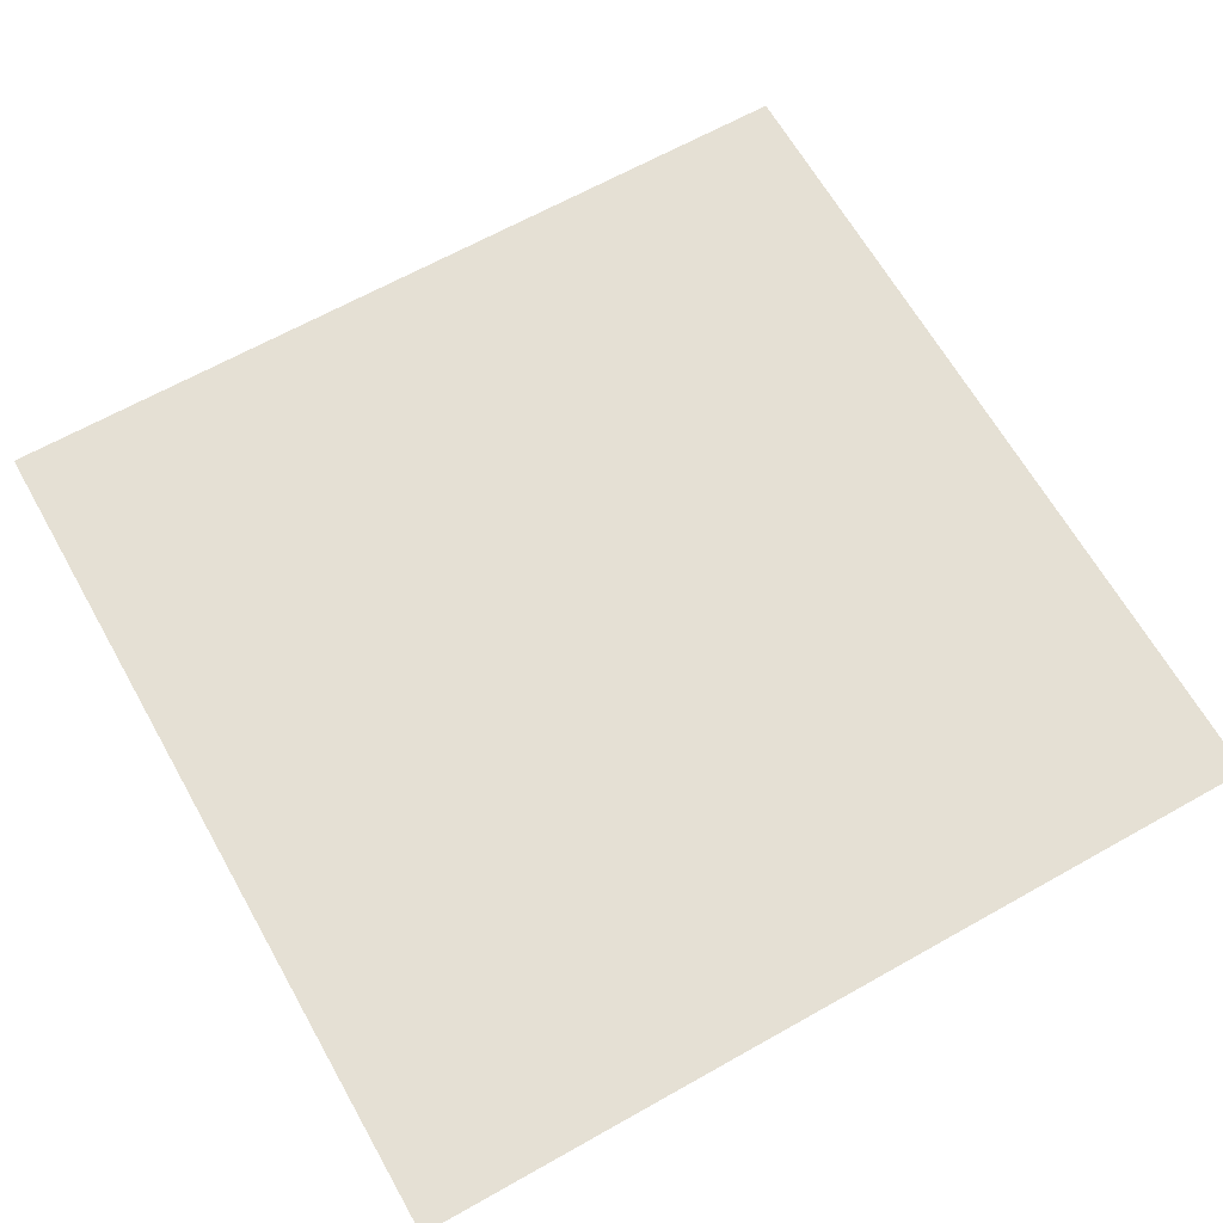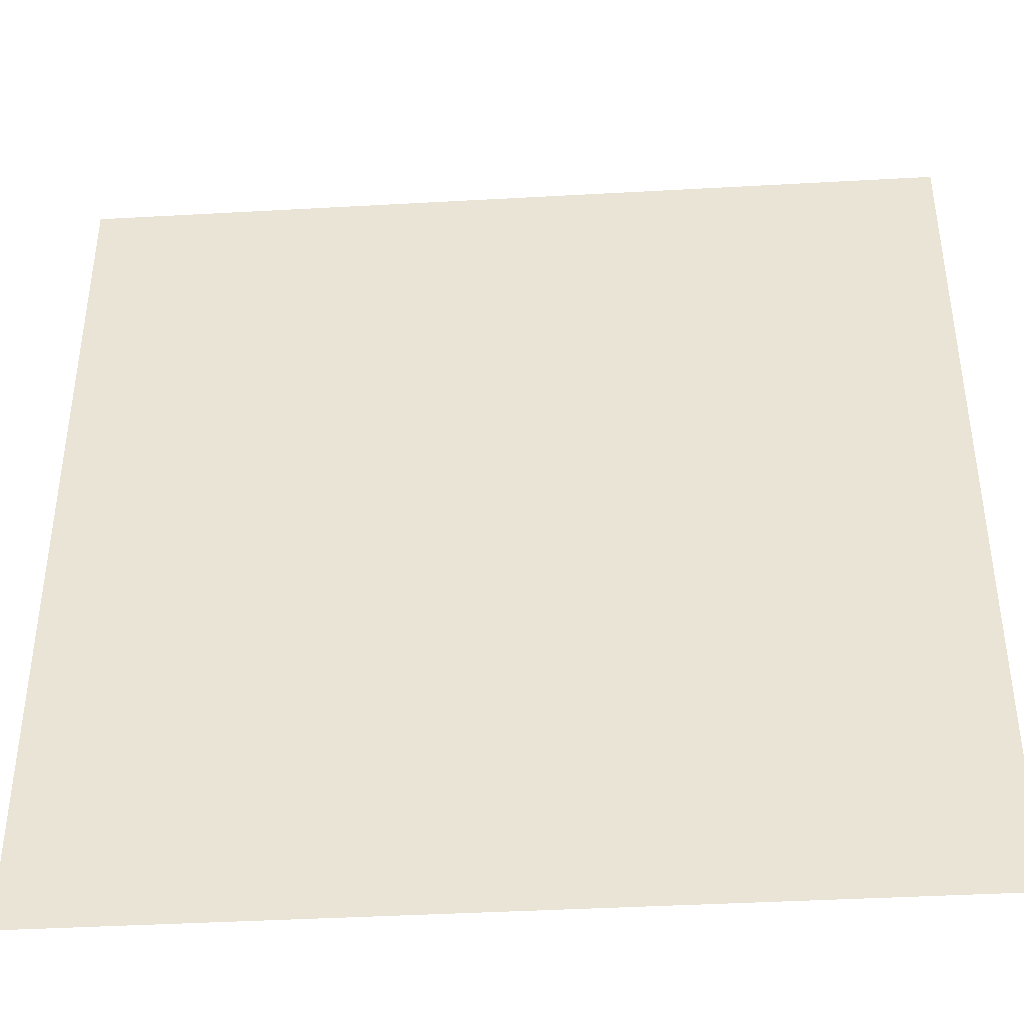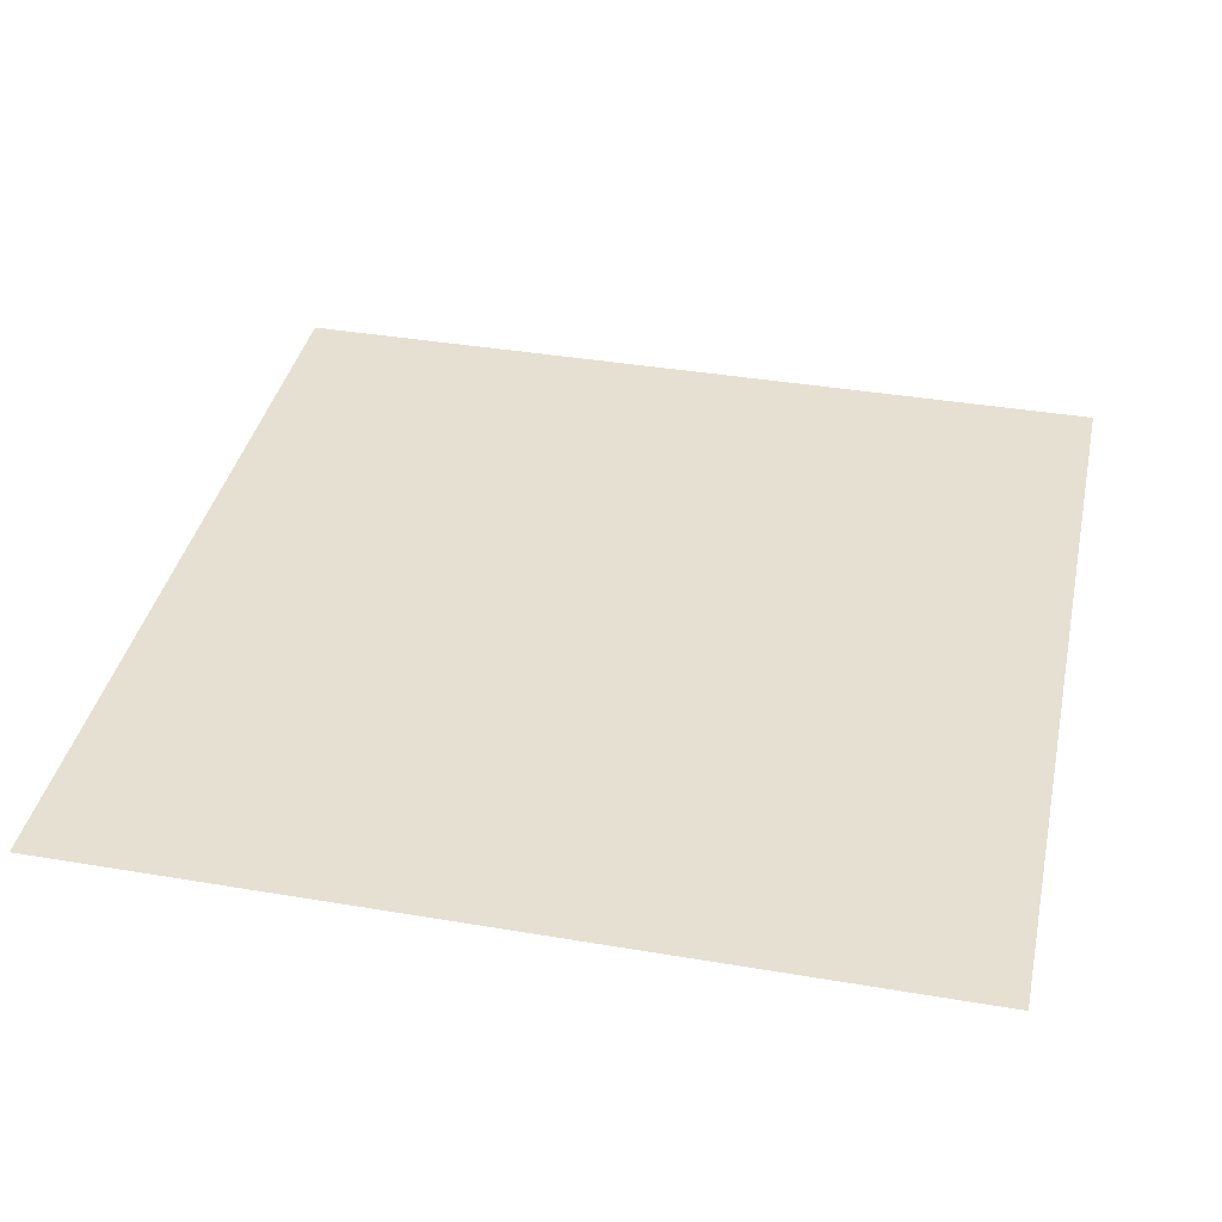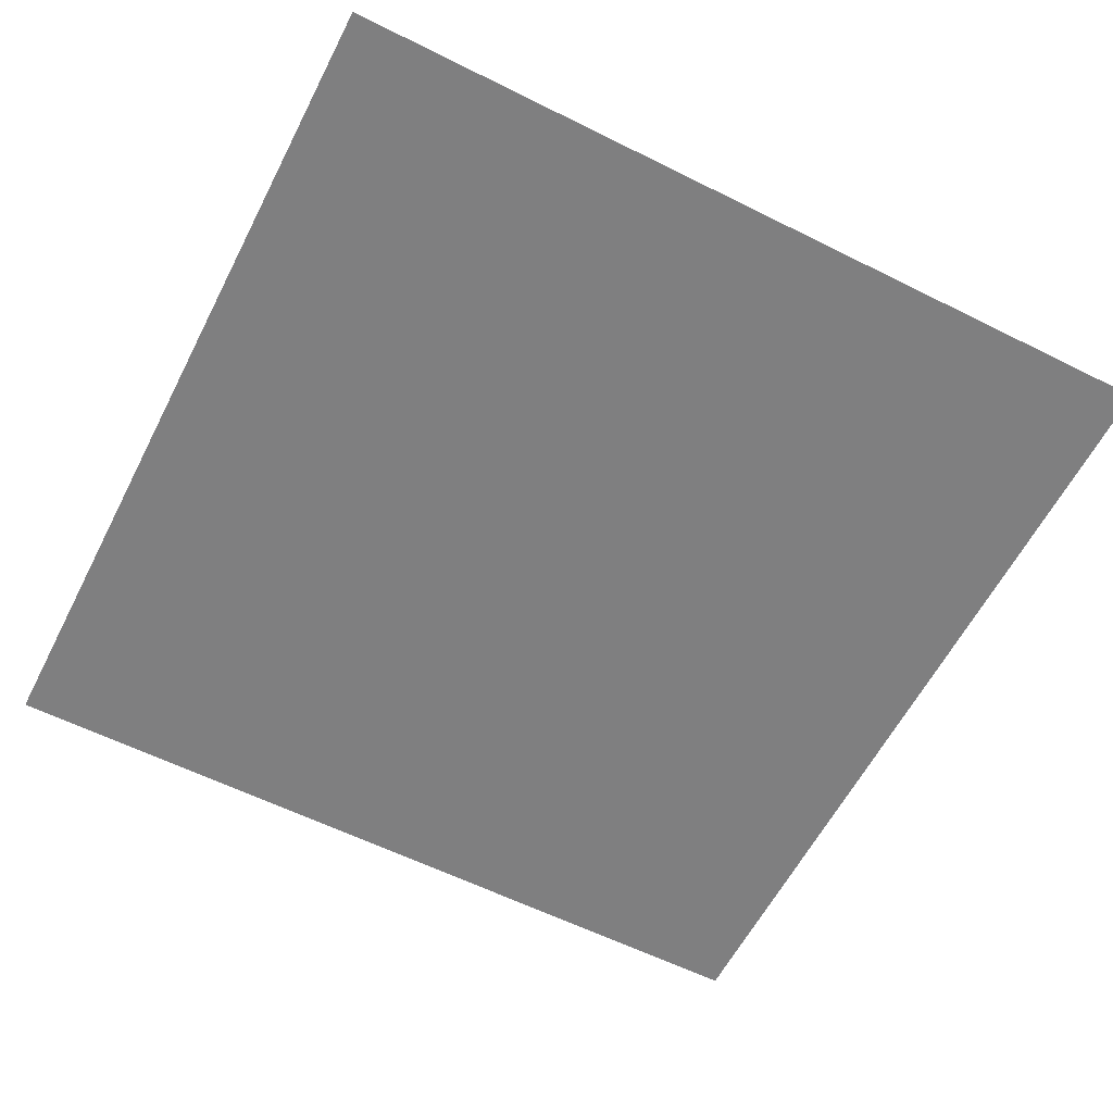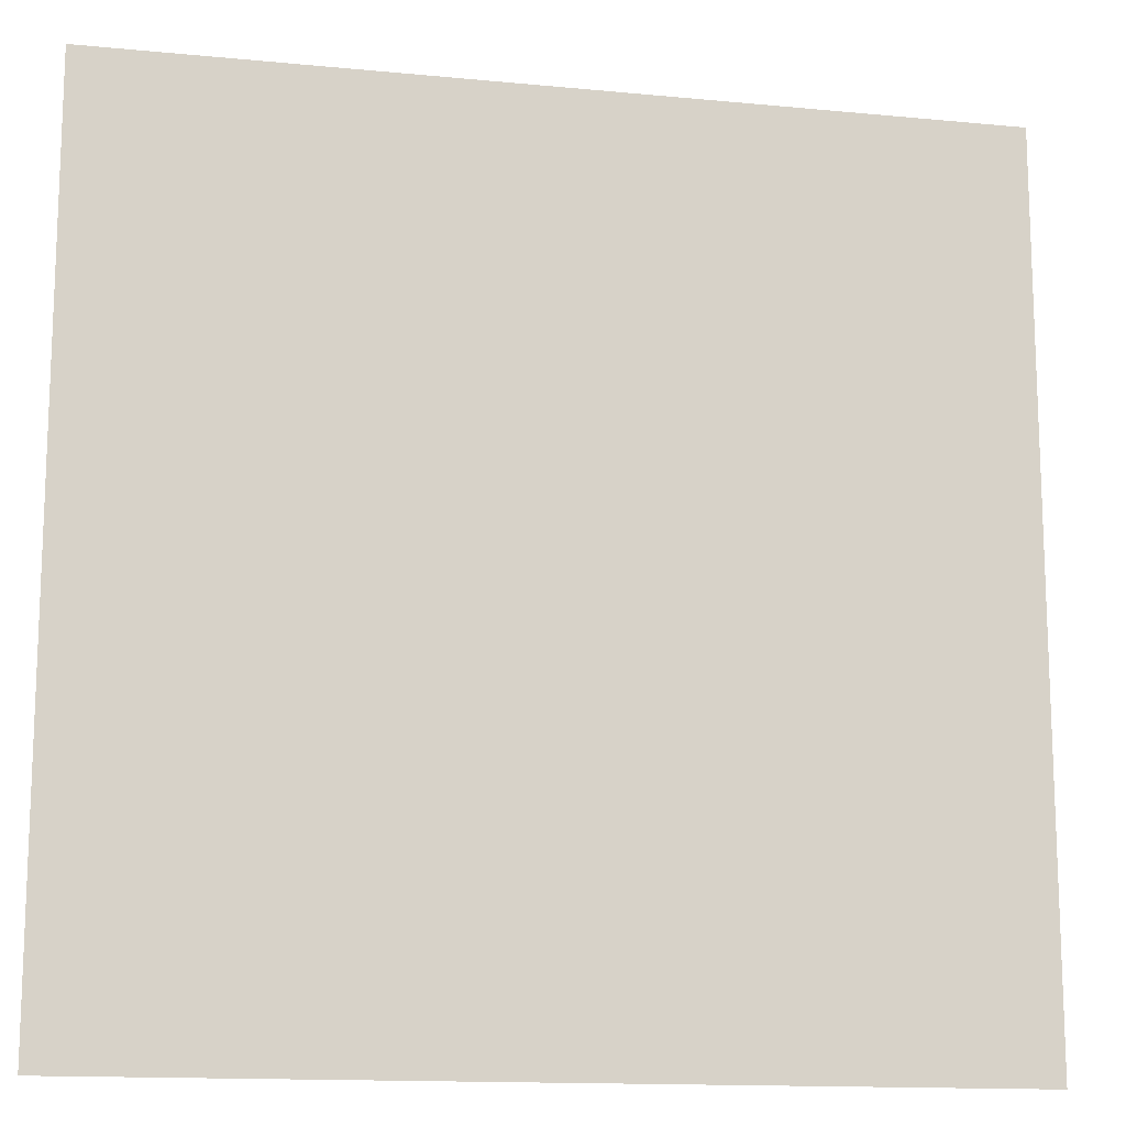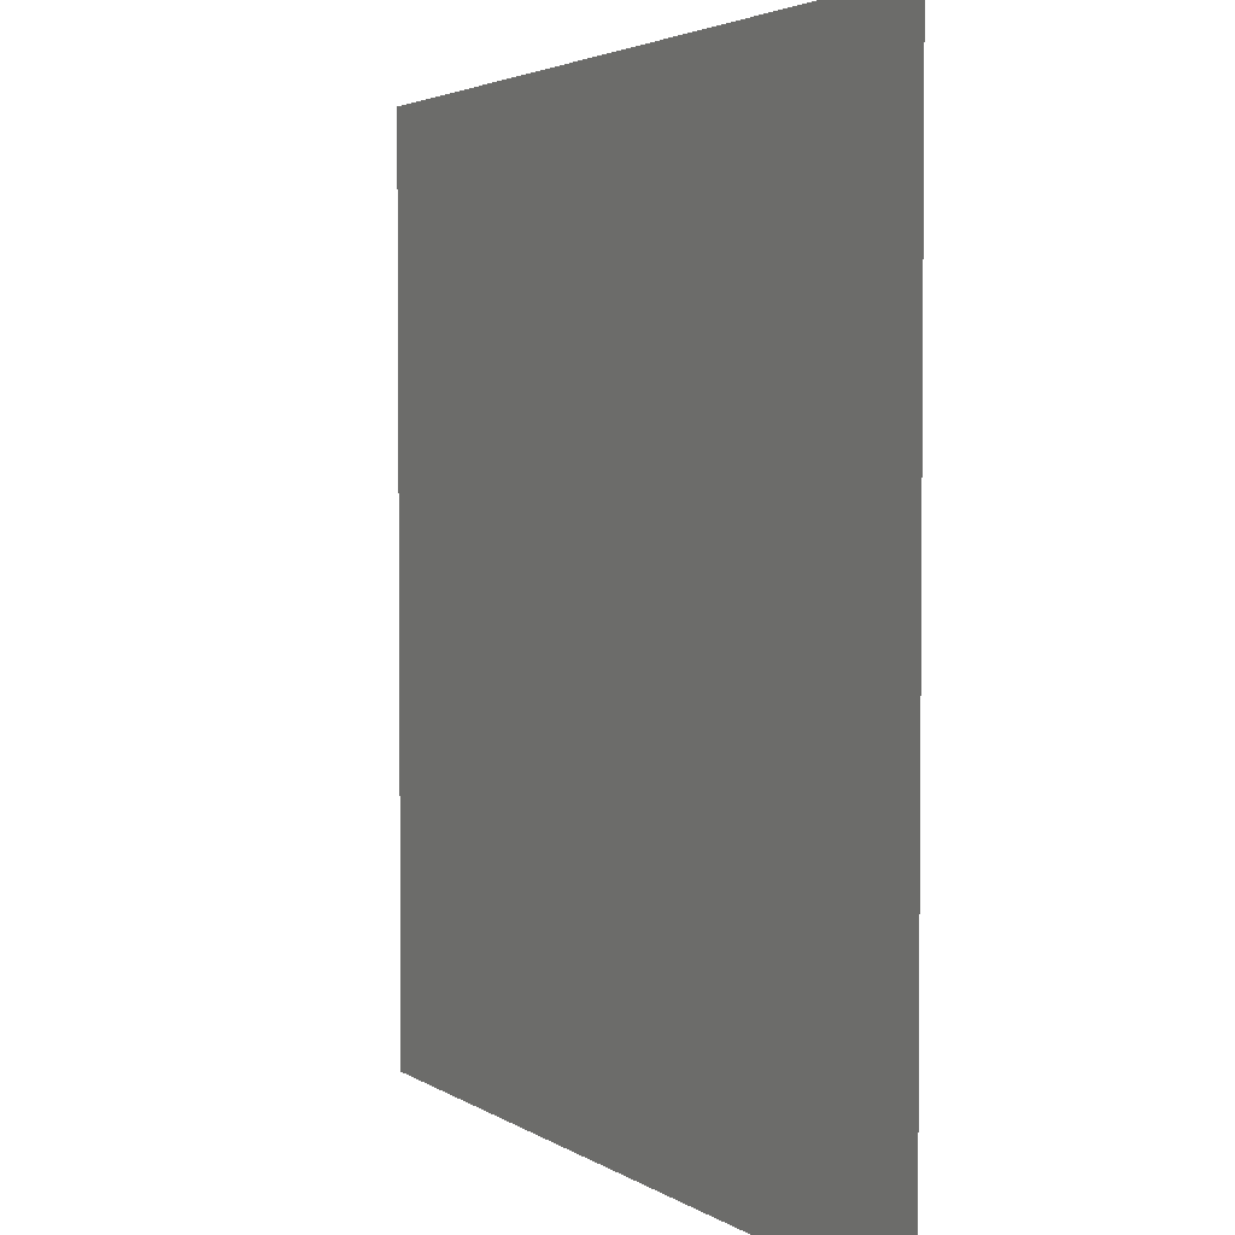
<metadata>
{"format":"obj","ext":"obj","renderer":"f3d","projection":"perspective","resolution":1024,"background":"white","views":[{"elev":65.3,"azim":-119.5,"up":"+Y"},{"elev":-41.0,"azim":3.9,"up":"+Z"},{"elev":38.3,"azim":12.1,"up":"+Y"},{"elev":-59.7,"azim":-27.1,"up":"+Y"},{"elev":-14.0,"azim":-12.1,"up":"+Z"},{"elev":3.2,"azim":-116.9,"up":"+Z"}]}
</metadata>
<code>
o ground
v -1 0 -1
v 1 0 -1
v 1 0 1
v -1 0 1
f 1 3 2
f 4 3 1

</code>
